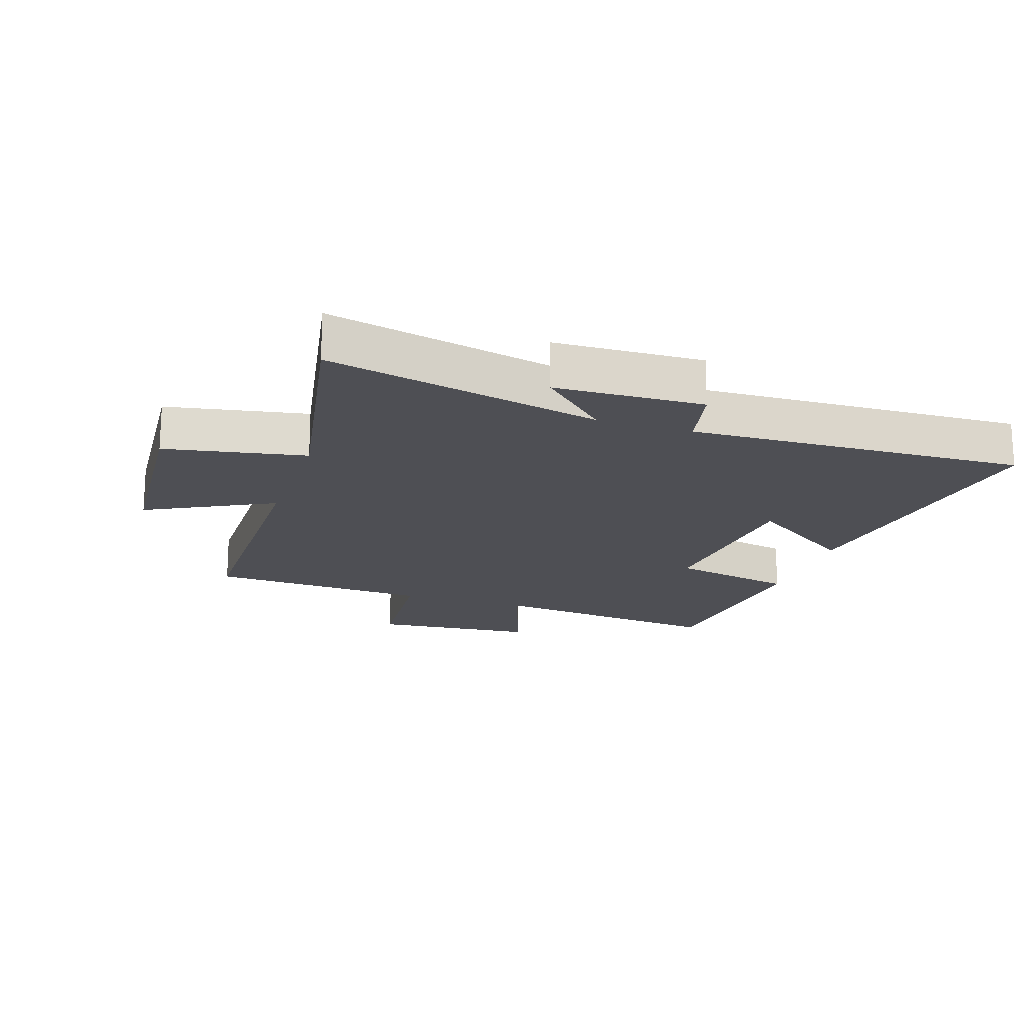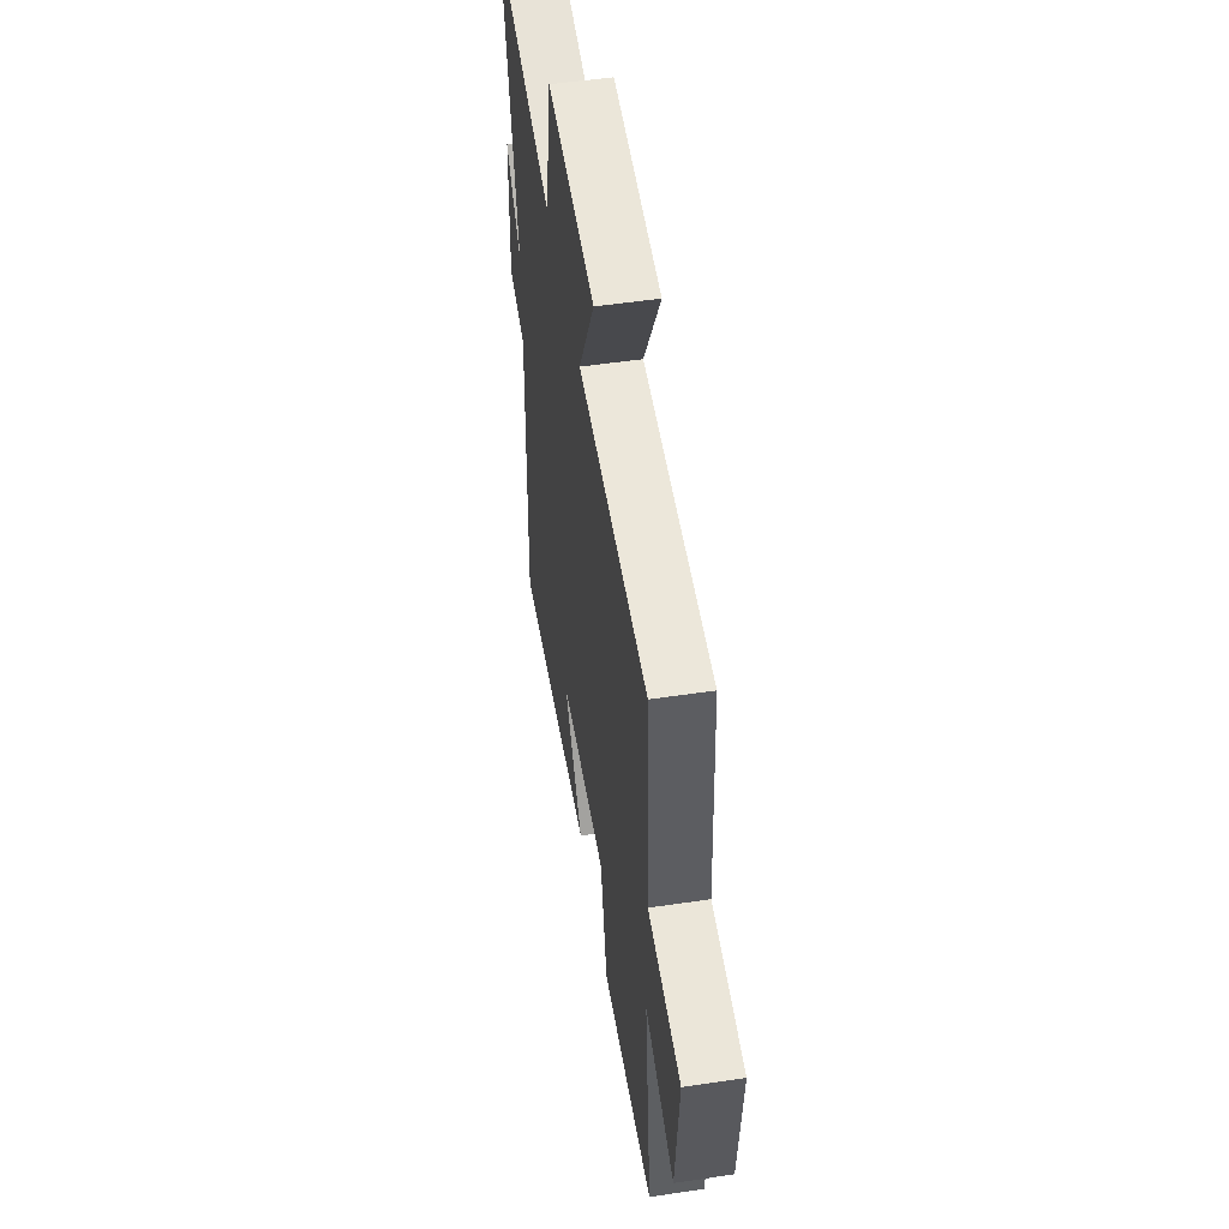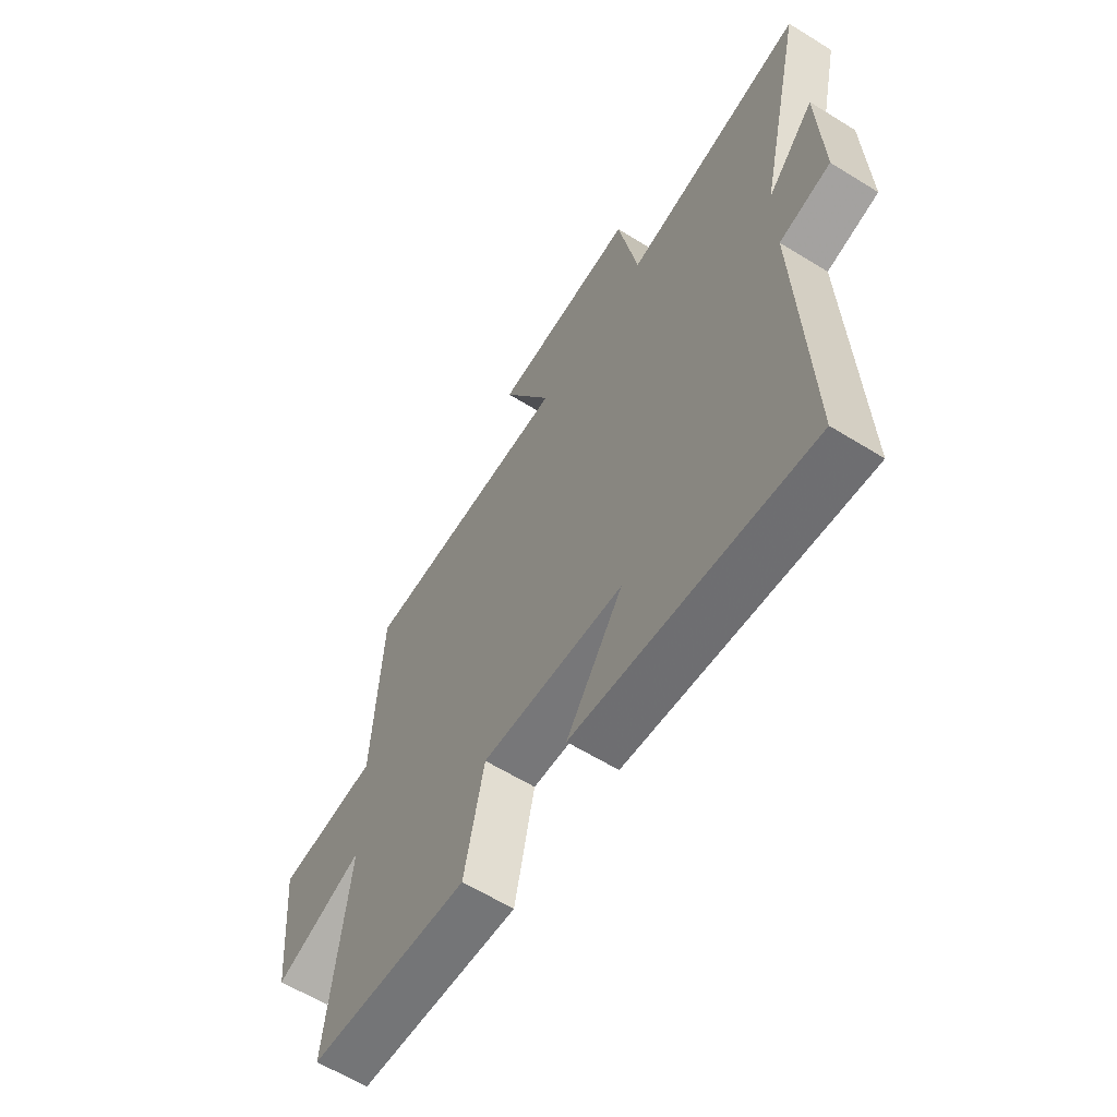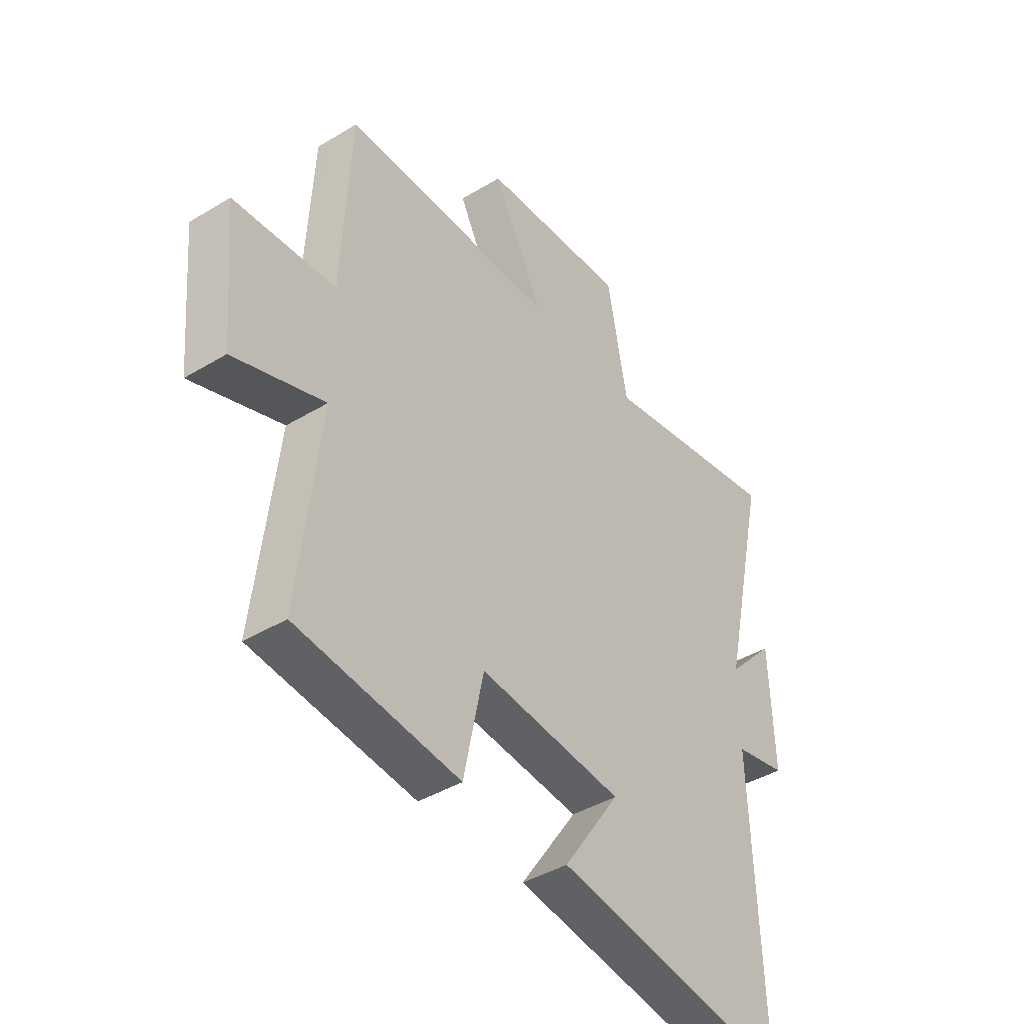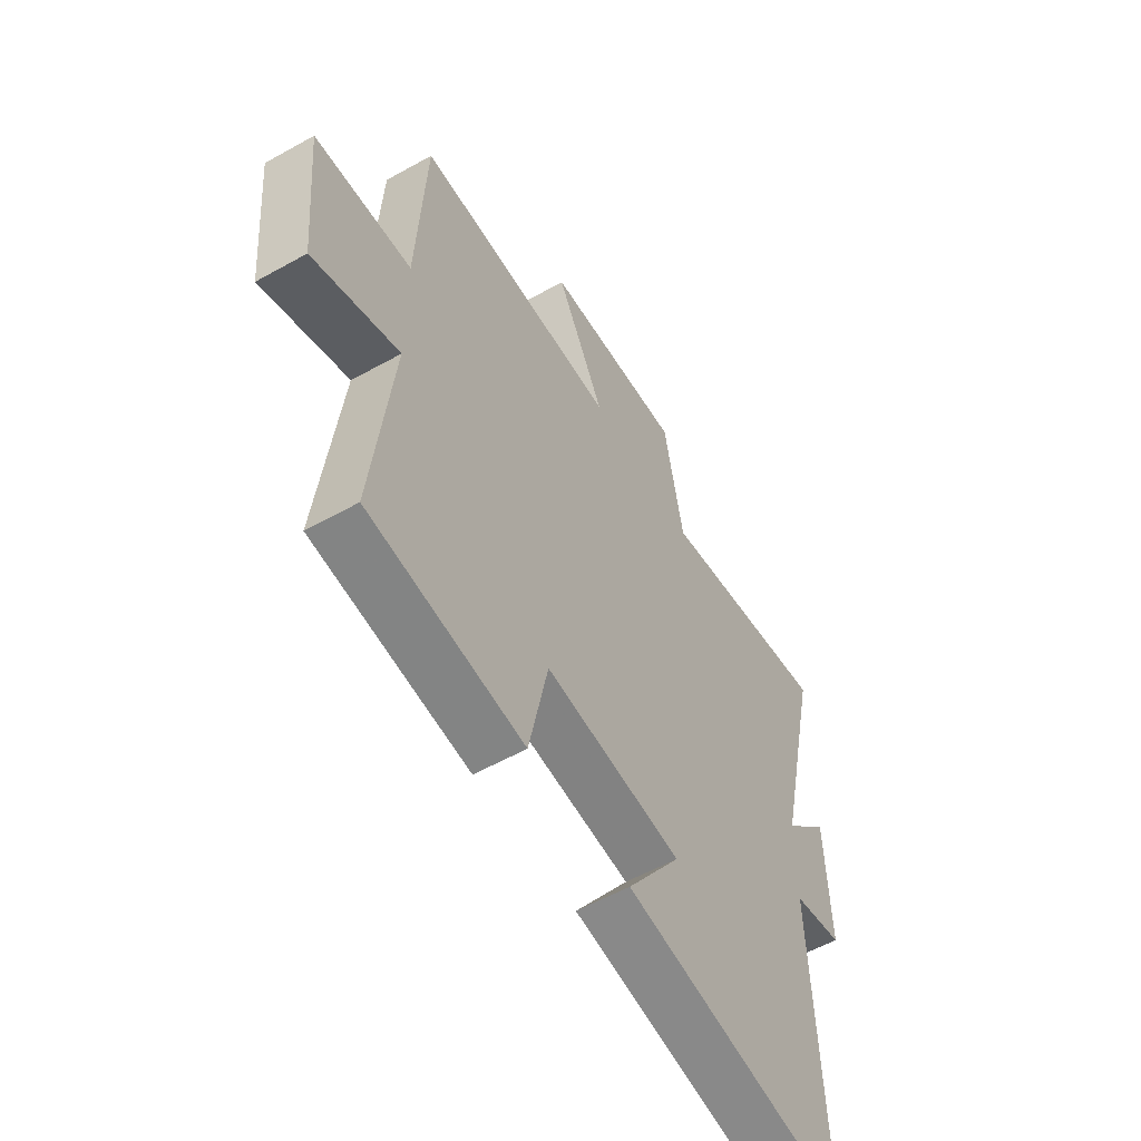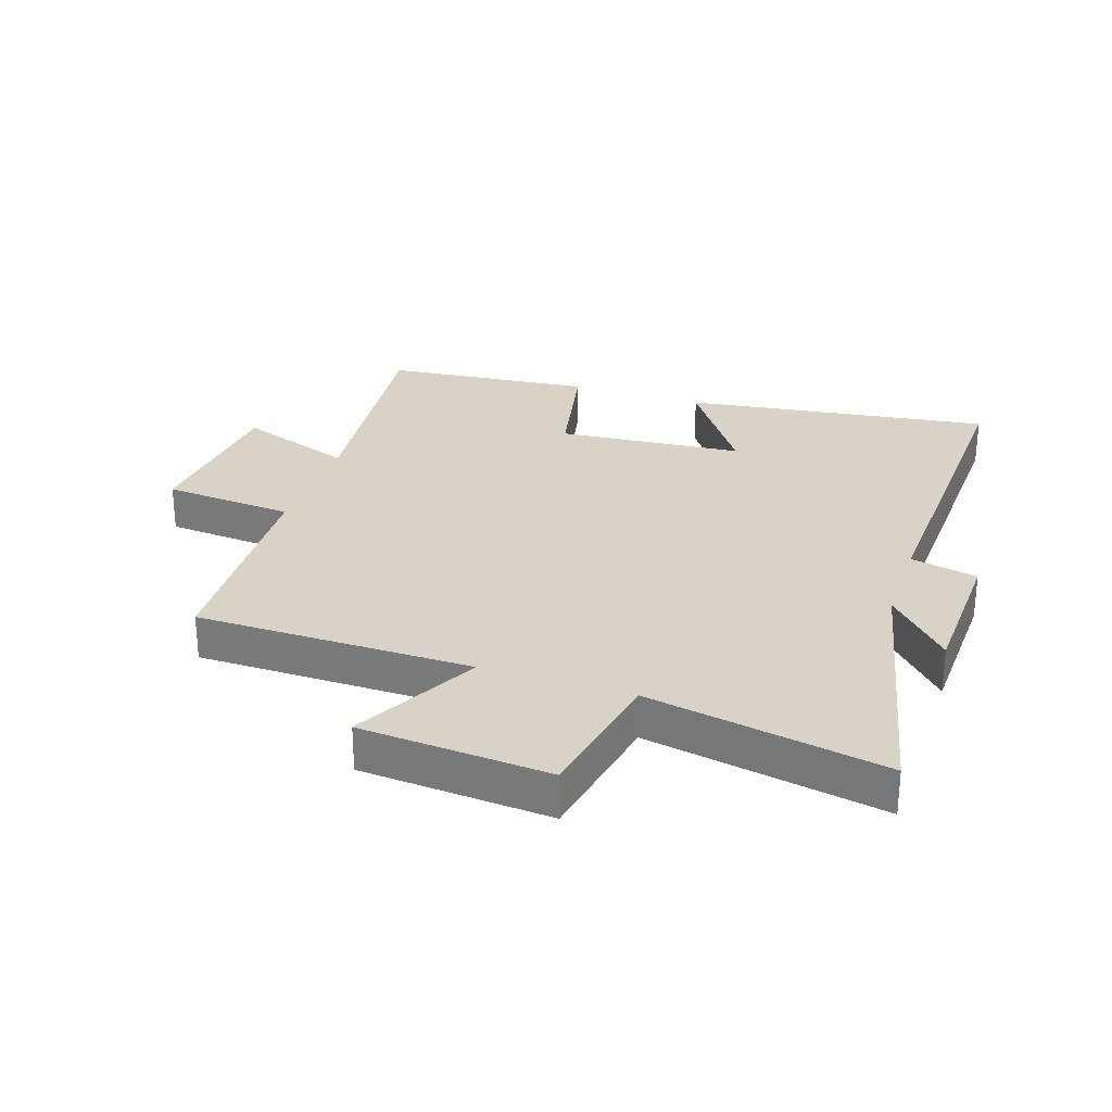
<metadata>
{"format":"obj","ext":"obj","renderer":"f3d","projection":"perspective","resolution":1024,"background":"white","views":[{"elev":-18.4,"azim":71.7,"up":"+Y"},{"elev":52.4,"azim":-99.1,"up":"+Z"},{"elev":-61.7,"azim":57.8,"up":"+Z"},{"elev":-42.0,"azim":-54.0,"up":"+Z"},{"elev":-56.7,"azim":-59.7,"up":"+Z"},{"elev":28.0,"azim":18.6,"up":"+Y"}]}
</metadata>
<code>
v -0.544 0.07 -0.466
v -0.5 0.07 -0.079
v -0.689 0.07 -0.146
v -0.713 0.07 0.12
v -0.5 0.07 0.137
v -0.481 0.07 0.497
v -0.031 0.07 0.5
v -0.137 0.07 0.705
v 0.171 0.07 0.727
v 0.213 0.07 0.5
v 0.599 0.07 0.572
v 0.5 0.07 0.129
v 0.601 0.07 0.237
v 0.609 0.07 -0.003
v 0.5 0.07 -0.027
v 0.52 0.07 -0.57
v 0.02 0.07 -0.5
v 0.14 0.07 -0.324
v -0.162 0.07 -0.298
v -0.204 0.07 -0.5
v -0.544 0 -0.466
v -0.5 0 -0.079
v -0.689 0 -0.146
v -0.713 0 0.12
v -0.5 0 0.137
v -0.481 0 0.497
v -0.031 0 0.5
v -0.137 0 0.705
v 0.171 0 0.727
v 0.213 0 0.5
v 0.599 0 0.572
v 0.5 0 0.129
v 0.601 0 0.237
v 0.609 0 -0.003
v 0.5 0 -0.027
v 0.52 0 -0.57
v 0.02 0 -0.5
v 0.14 0 -0.324
v -0.162 0 -0.298
v -0.204 0 -0.5
f 19 20 1 2
f 18 19 2
f 15 16 17 18
f 15 18 2
f 12 13 14 15
f 12 15 2
f 10 11 12 2
f 7 8 9 10
f 7 10 2
f 6 7 2
f 5 6 2
f 2 3 4 5
f 22 21 40 39
f 22 39 38
f 38 37 36 35
f 22 38 35
f 35 34 33 32
f 22 35 32
f 22 32 31 30
f 30 29 28 27
f 22 30 27
f 22 27 26
f 22 26 25
f 25 24 23 22
f 1 21 22 2
f 2 22 23 3
f 3 23 24 4
f 4 24 25 5
f 5 25 26 6
f 6 26 27 7
f 7 27 28 8
f 8 28 29 9
f 9 29 30 10
f 10 30 31 11
f 11 31 32 12
f 12 32 33 13
f 13 33 34 14
f 14 34 35 15
f 15 35 36 16
f 16 36 37 17
f 17 37 38 18
f 18 38 39 19
f 19 39 40 20
f 20 40 21 1

</code>
